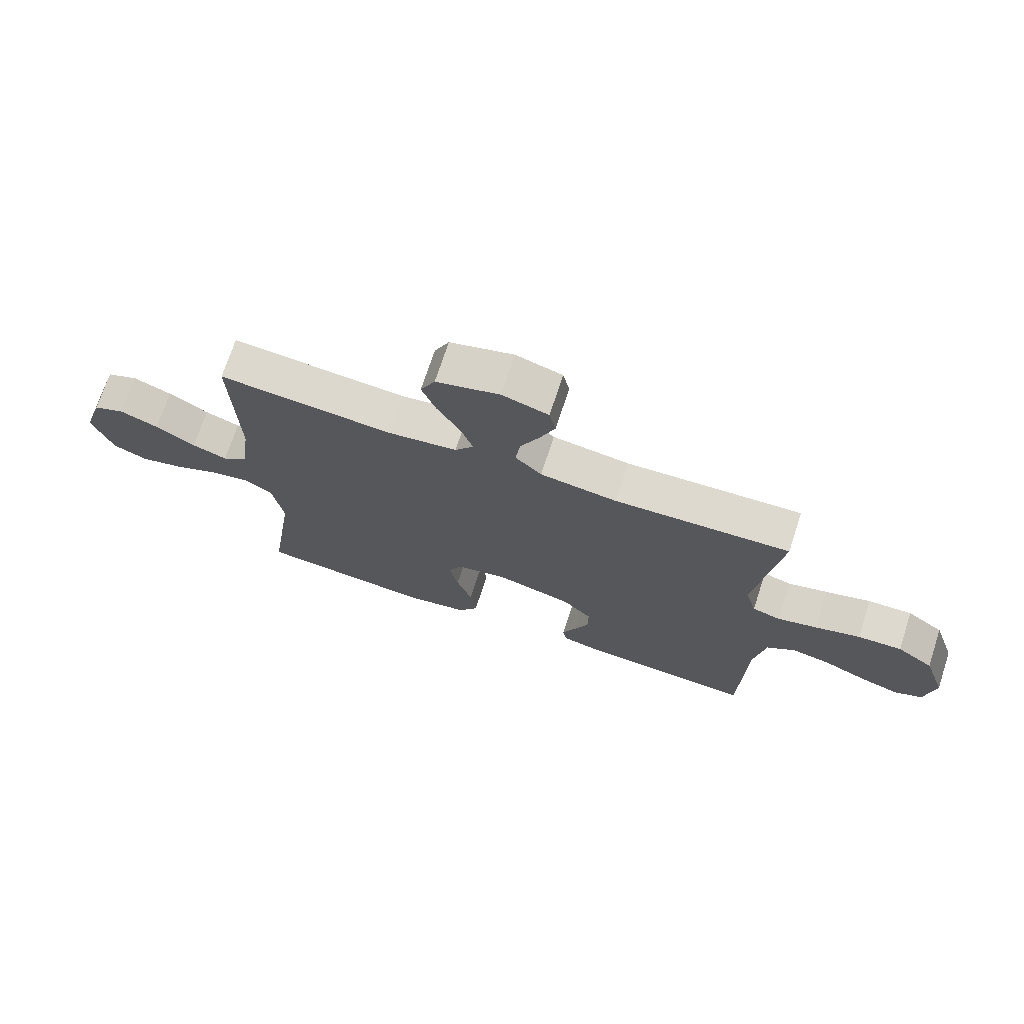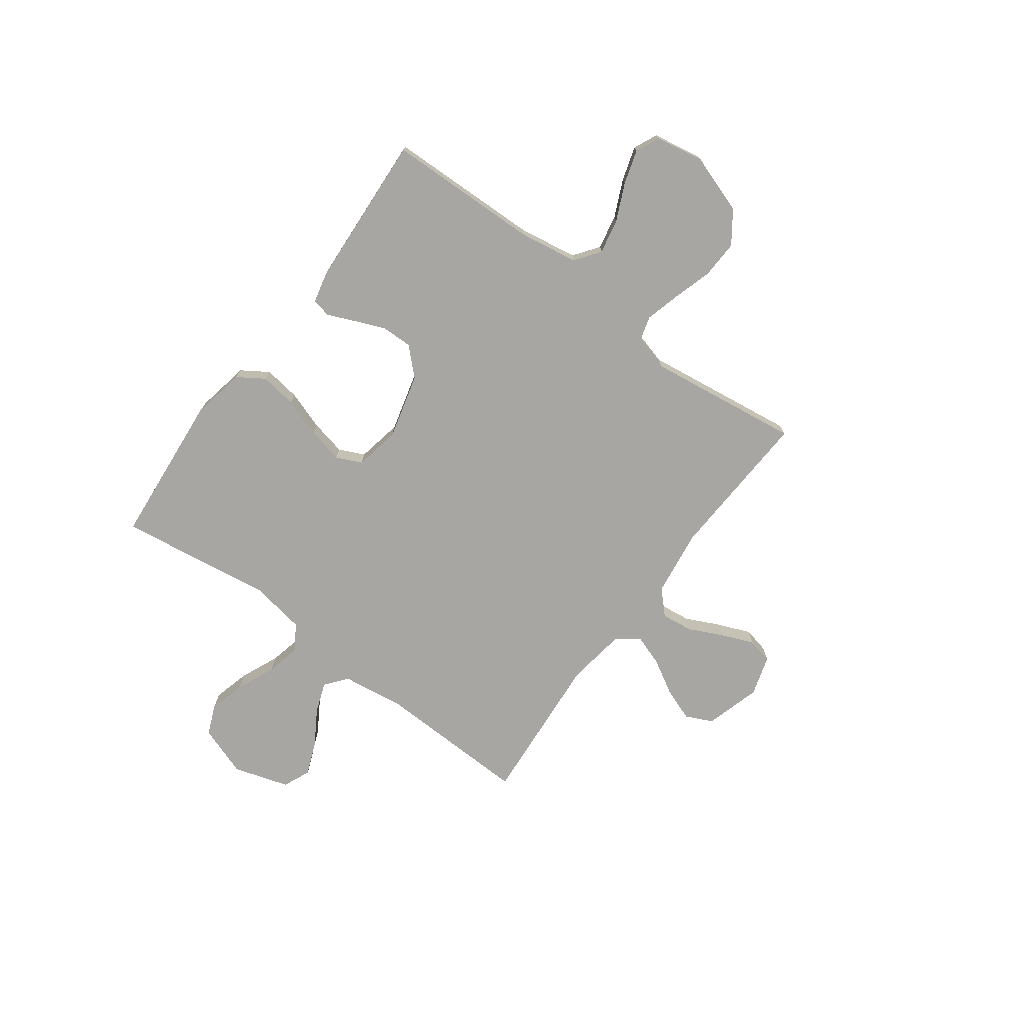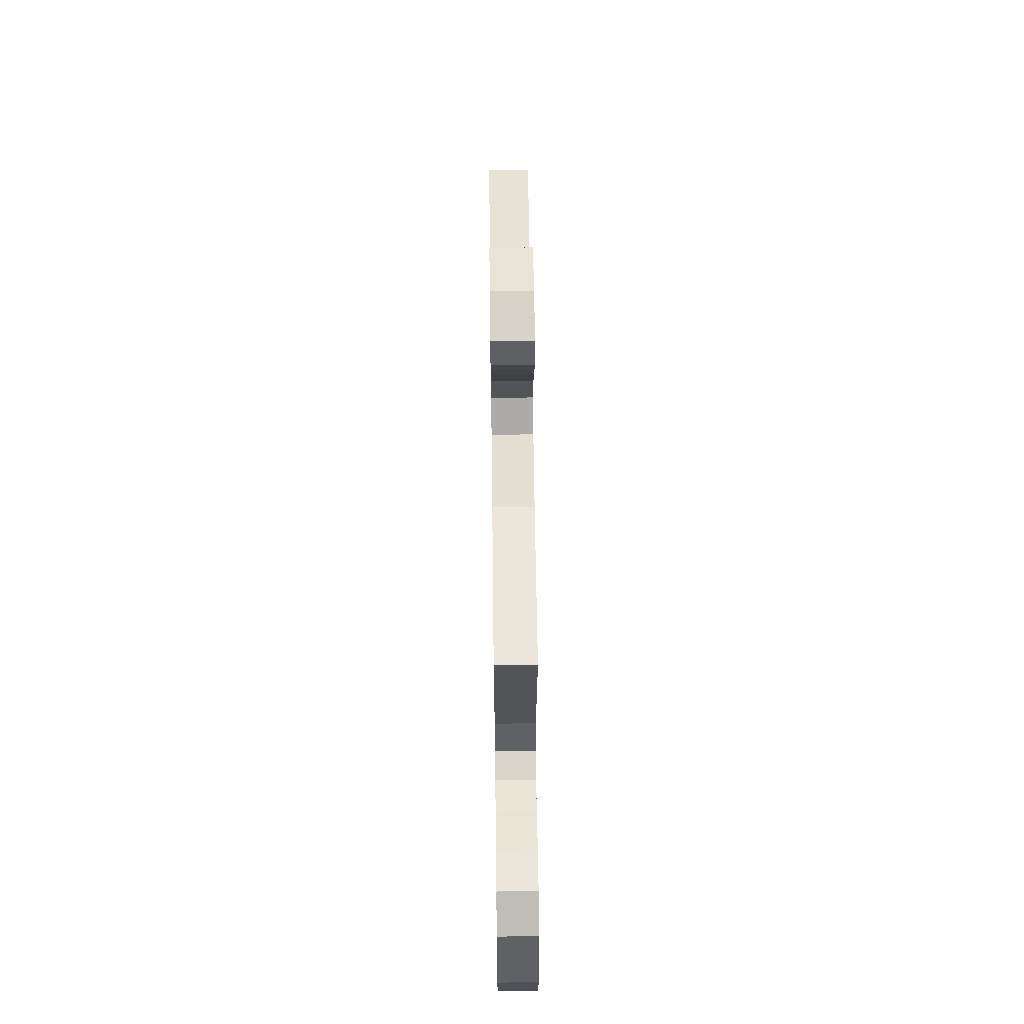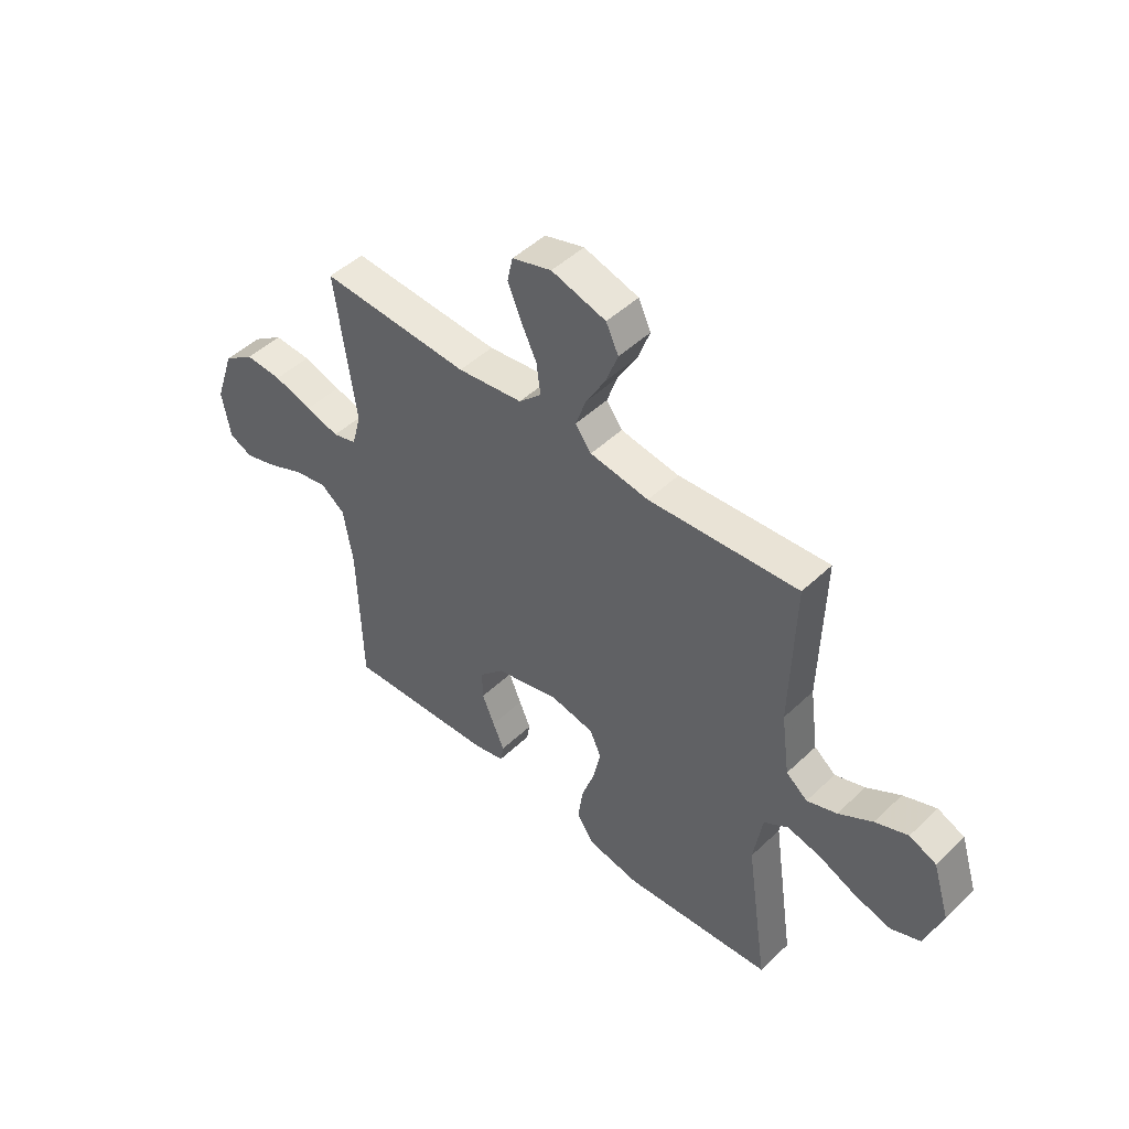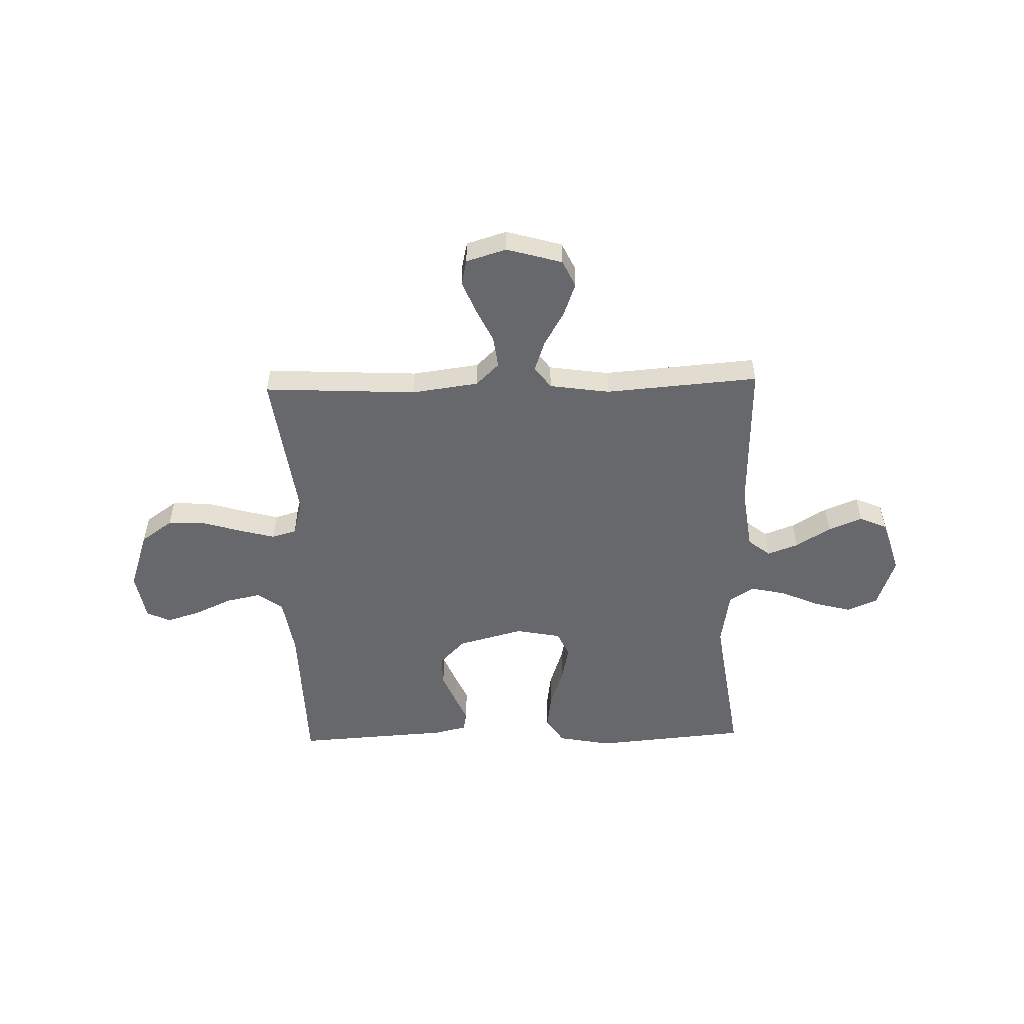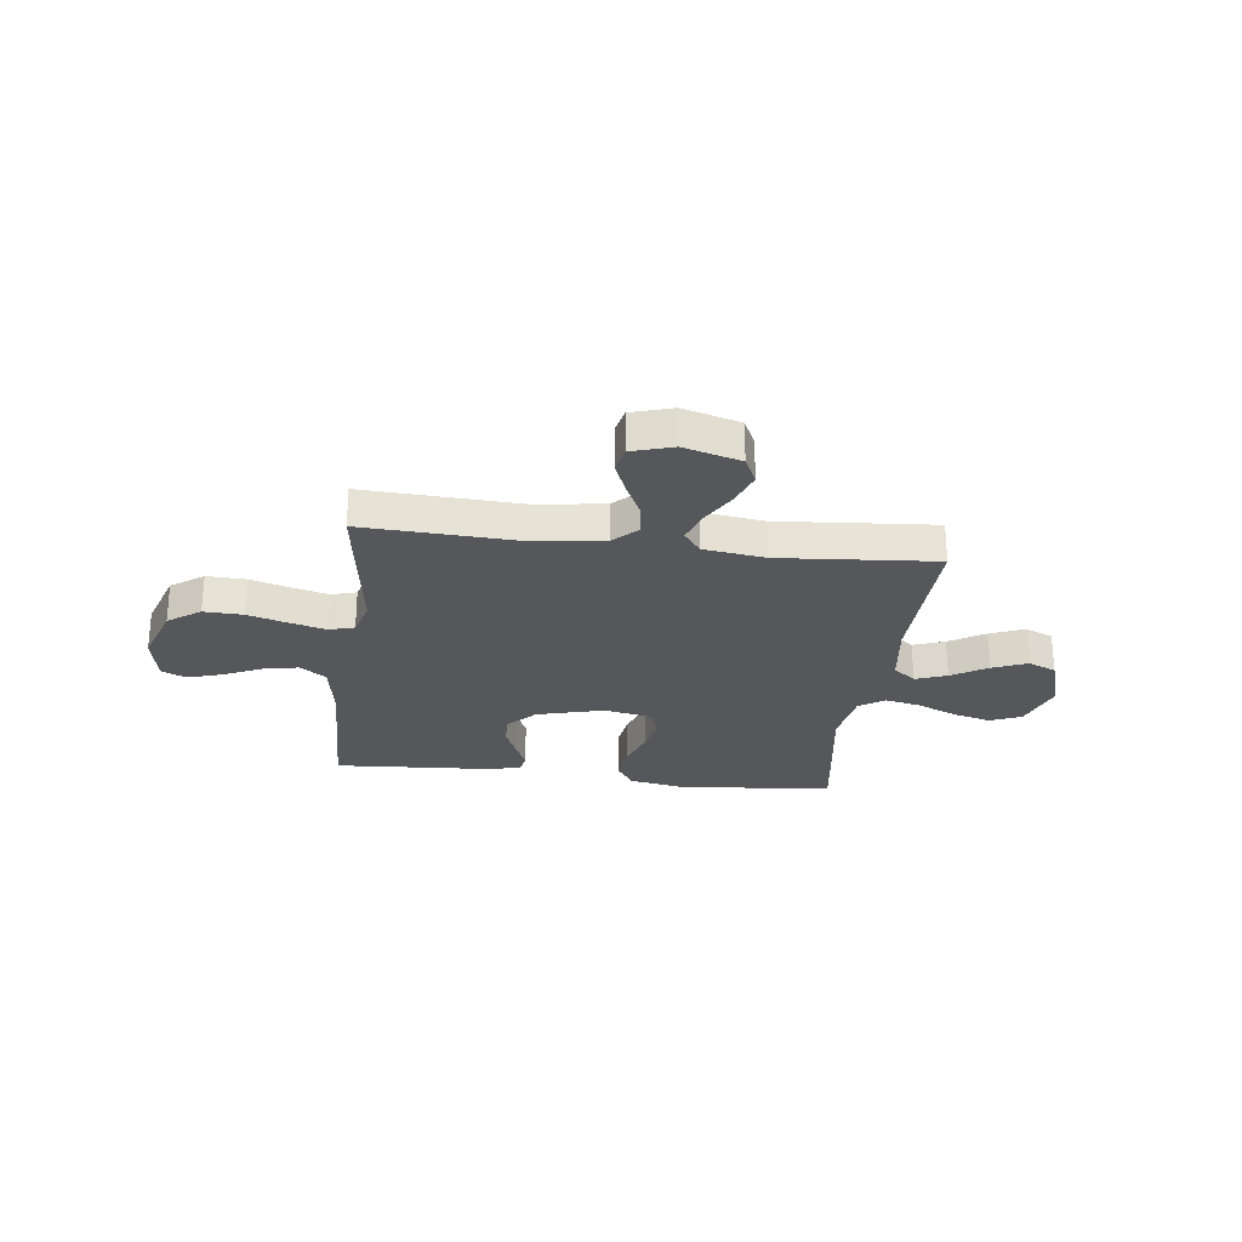
<metadata>
{"format":"obj","ext":"obj","renderer":"f3d","projection":"perspective","resolution":1024,"background":"white","views":[{"elev":71.7,"azim":-161.9,"up":"+Z"},{"elev":-74.1,"azim":-126.6,"up":"+Y"},{"elev":59.3,"azim":-90.7,"up":"+Z"},{"elev":48.0,"azim":43.4,"up":"+Z"},{"elev":-52.5,"azim":1.5,"up":"+Y"},{"elev":-26.6,"azim":-7.0,"up":"+Y"}]}
</metadata>
<code>
v -0.5 0.07 -0.5
v -0.508 0.07 -0.2
v -0.527 0.07 -0.084
v -0.576 0.07 -0.048
v -0.644 0.07 -0.062
v -0.716 0.07 -0.095
v -0.783 0.07 -0.116
v -0.83 0.07 -0.095
v -0.847 0.07 0
v -0.808 0.07 0.116
v -0.746 0.07 0.16
v -0.671 0.07 0.157
v -0.594 0.07 0.134
v -0.526 0.07 0.116
v -0.478 0.07 0.13
v -0.459 0.07 0.2
v -0.5 0.07 0.5
v -0.2 0.07 0.485
v -0.069 0.07 0.503
v -0.024 0.07 0.547
v -0.032 0.07 0.609
v -0.064 0.07 0.676
v -0.09 0.07 0.74
v -0.079 0.07 0.79
v 0 0.07 0.814
v 0.109 0.07 0.783
v 0.134 0.07 0.73
v 0.11 0.07 0.665
v 0.071 0.07 0.597
v 0.05 0.07 0.536
v 0.082 0.07 0.493
v 0.2 0.07 0.476
v 0.5 0.07 0.5
v 0.492 0.07 0.2
v 0.509 0.07 0.075
v 0.552 0.07 0.041
v 0.612 0.07 0.063
v 0.68 0.07 0.105
v 0.746 0.07 0.132
v 0.8 0.07 0.109
v 0.834 0.07 0
v 0.799 0.07 -0.1
v 0.74 0.07 -0.125
v 0.667 0.07 -0.106
v 0.591 0.07 -0.073
v 0.523 0.07 -0.058
v 0.474 0.07 -0.09
v 0.456 0.07 -0.2
v 0.5 0.07 -0.5
v 0.2 0.07 -0.527
v 0.095 0.07 -0.507
v 0.061 0.07 -0.455
v 0.071 0.07 -0.383
v 0.097 0.07 -0.306
v 0.112 0.07 -0.236
v 0.089 0.07 -0.186
v 0 0.07 -0.169
v -0.128 0.07 -0.203
v -0.178 0.07 -0.255
v -0.177 0.07 -0.315
v -0.152 0.07 -0.375
v -0.129 0.07 -0.428
v -0.136 0.07 -0.466
v -0.2 0.07 -0.481
v -0.5 0 -0.5
v -0.508 0 -0.2
v -0.527 0 -0.084
v -0.576 0 -0.048
v -0.644 0 -0.062
v -0.716 0 -0.095
v -0.783 0 -0.116
v -0.83 0 -0.095
v -0.847 0 0
v -0.808 0 0.116
v -0.746 0 0.16
v -0.671 0 0.157
v -0.594 0 0.134
v -0.526 0 0.116
v -0.478 0 0.13
v -0.459 0 0.2
v -0.5 0 0.5
v -0.2 0 0.485
v -0.069 0 0.503
v -0.024 0 0.547
v -0.032 0 0.609
v -0.064 0 0.676
v -0.09 0 0.74
v -0.079 0 0.79
v 0 0 0.814
v 0.109 0 0.783
v 0.134 0 0.73
v 0.11 0 0.665
v 0.071 0 0.597
v 0.05 0 0.536
v 0.082 0 0.493
v 0.2 0 0.476
v 0.5 0 0.5
v 0.492 0 0.2
v 0.509 0 0.075
v 0.552 0 0.041
v 0.612 0 0.063
v 0.68 0 0.105
v 0.746 0 0.132
v 0.8 0 0.109
v 0.834 0 0
v 0.799 0 -0.1
v 0.74 0 -0.125
v 0.667 0 -0.106
v 0.591 0 -0.073
v 0.523 0 -0.058
v 0.474 0 -0.09
v 0.456 0 -0.2
v 0.5 0 -0.5
v 0.2 0 -0.527
v 0.095 0 -0.507
v 0.061 0 -0.455
v 0.071 0 -0.383
v 0.097 0 -0.306
v 0.112 0 -0.236
v 0.089 0 -0.186
v 0 0 -0.169
v -0.128 0 -0.203
v -0.178 0 -0.255
v -0.177 0 -0.315
v -0.152 0 -0.375
v -0.129 0 -0.428
v -0.136 0 -0.466
v -0.2 0 -0.481
f 64 1 2
f 63 64 2
f 62 63 2
f 61 62 2
f 60 61 2 3
f 59 60 3 4
f 58 59 4
f 57 58 4
f 56 57 4
f 52 53 54
f 51 52 54
f 50 51 54
f 49 50 54
f 48 49 54
f 47 48 54 55
f 46 47 55 56
f 43 44 45
f 42 43 45
f 41 42 45
f 40 41 45
f 39 40 45
f 38 39 45
f 37 38 45
f 36 37 45 46
f 46 56 4
f 36 46 4
f 35 36 4
f 32 33 34
f 34 35 4
f 32 34 4
f 31 32 4
f 27 28 29
f 26 27 29
f 25 26 29
f 24 25 29
f 23 24 29
f 22 23 29
f 21 22 29
f 20 21 29 30
f 31 4 5
f 30 31 5
f 20 30 5
f 19 20 5
f 16 17 18
f 15 16 18 19
f 11 12 13
f 10 11 13
f 9 10 13
f 8 9 13
f 7 8 13
f 6 7 13
f 5 6 13
f 5 13 14
f 15 19 5
f 5 14 15
f 66 65 128
f 66 128 127
f 66 127 126
f 66 126 125
f 67 66 125 124
f 68 67 124 123
f 68 123 122
f 68 122 121
f 68 121 120
f 118 117 116
f 118 116 115
f 118 115 114
f 118 114 113
f 118 113 112
f 119 118 112 111
f 120 119 111 110
f 109 108 107
f 109 107 106
f 109 106 105
f 109 105 104
f 109 104 103
f 109 103 102
f 109 102 101
f 110 109 101 100
f 68 120 110
f 68 110 100
f 68 100 99
f 98 97 96
f 68 99 98
f 68 98 96
f 68 96 95
f 93 92 91
f 93 91 90
f 93 90 89
f 93 89 88
f 93 88 87
f 93 87 86
f 93 86 85
f 94 93 85 84
f 69 68 95
f 69 95 94
f 69 94 84
f 69 84 83
f 82 81 80
f 83 82 80 79
f 77 76 75
f 77 75 74
f 77 74 73
f 77 73 72
f 77 72 71
f 77 71 70
f 77 70 69
f 78 77 69
f 69 83 79
f 79 78 69
f 1 65 66 2
f 2 66 67 3
f 3 67 68 4
f 4 68 69 5
f 5 69 70 6
f 6 70 71 7
f 7 71 72 8
f 8 72 73 9
f 9 73 74 10
f 10 74 75 11
f 11 75 76 12
f 12 76 77 13
f 13 77 78 14
f 14 78 79 15
f 15 79 80 16
f 16 80 81 17
f 17 81 82 18
f 18 82 83 19
f 19 83 84 20
f 20 84 85 21
f 21 85 86 22
f 22 86 87 23
f 23 87 88 24
f 24 88 89 25
f 25 89 90 26
f 26 90 91 27
f 27 91 92 28
f 28 92 93 29
f 29 93 94 30
f 30 94 95 31
f 31 95 96 32
f 32 96 97 33
f 33 97 98 34
f 34 98 99 35
f 35 99 100 36
f 36 100 101 37
f 37 101 102 38
f 38 102 103 39
f 39 103 104 40
f 40 104 105 41
f 41 105 106 42
f 42 106 107 43
f 43 107 108 44
f 44 108 109 45
f 45 109 110 46
f 46 110 111 47
f 47 111 112 48
f 48 112 113 49
f 49 113 114 50
f 50 114 115 51
f 51 115 116 52
f 52 116 117 53
f 53 117 118 54
f 54 118 119 55
f 55 119 120 56
f 56 120 121 57
f 57 121 122 58
f 58 122 123 59
f 59 123 124 60
f 60 124 125 61
f 61 125 126 62
f 62 126 127 63
f 63 127 128 64
f 64 128 65 1

</code>
